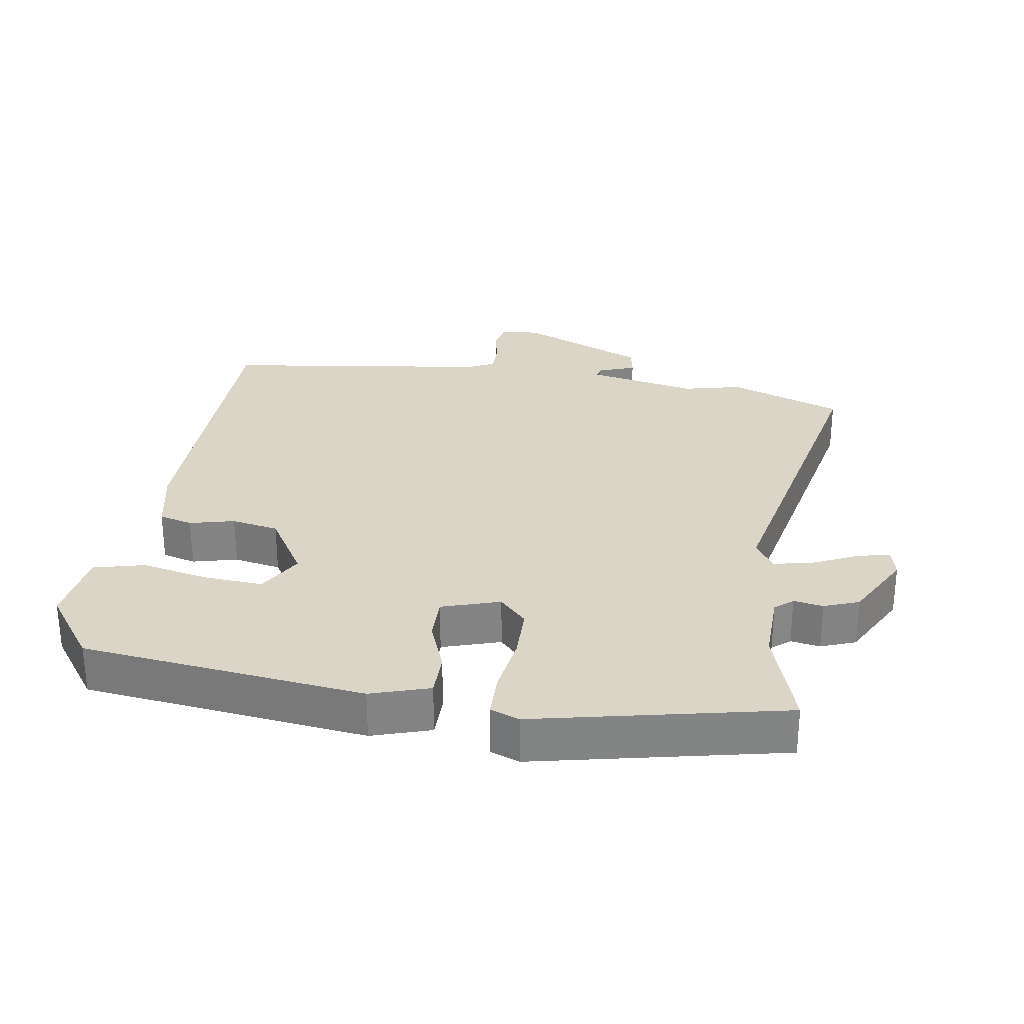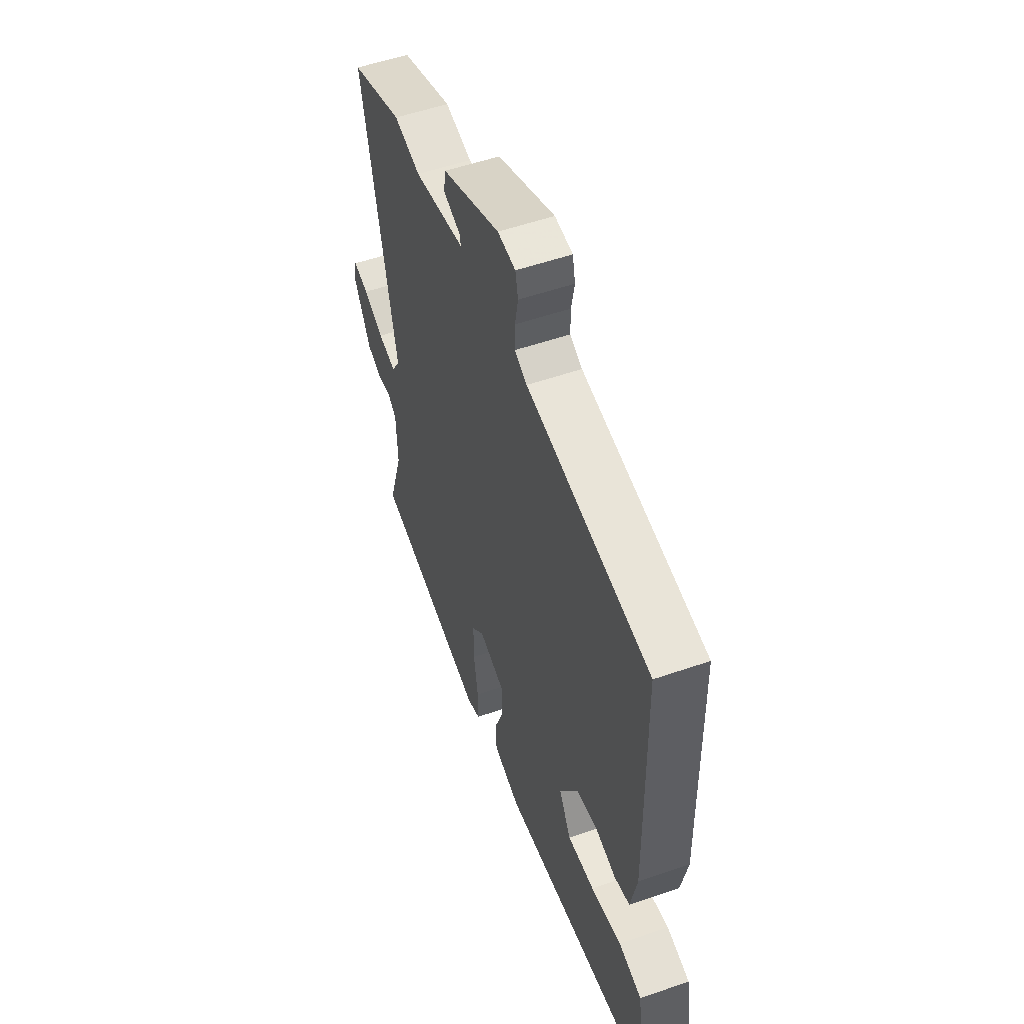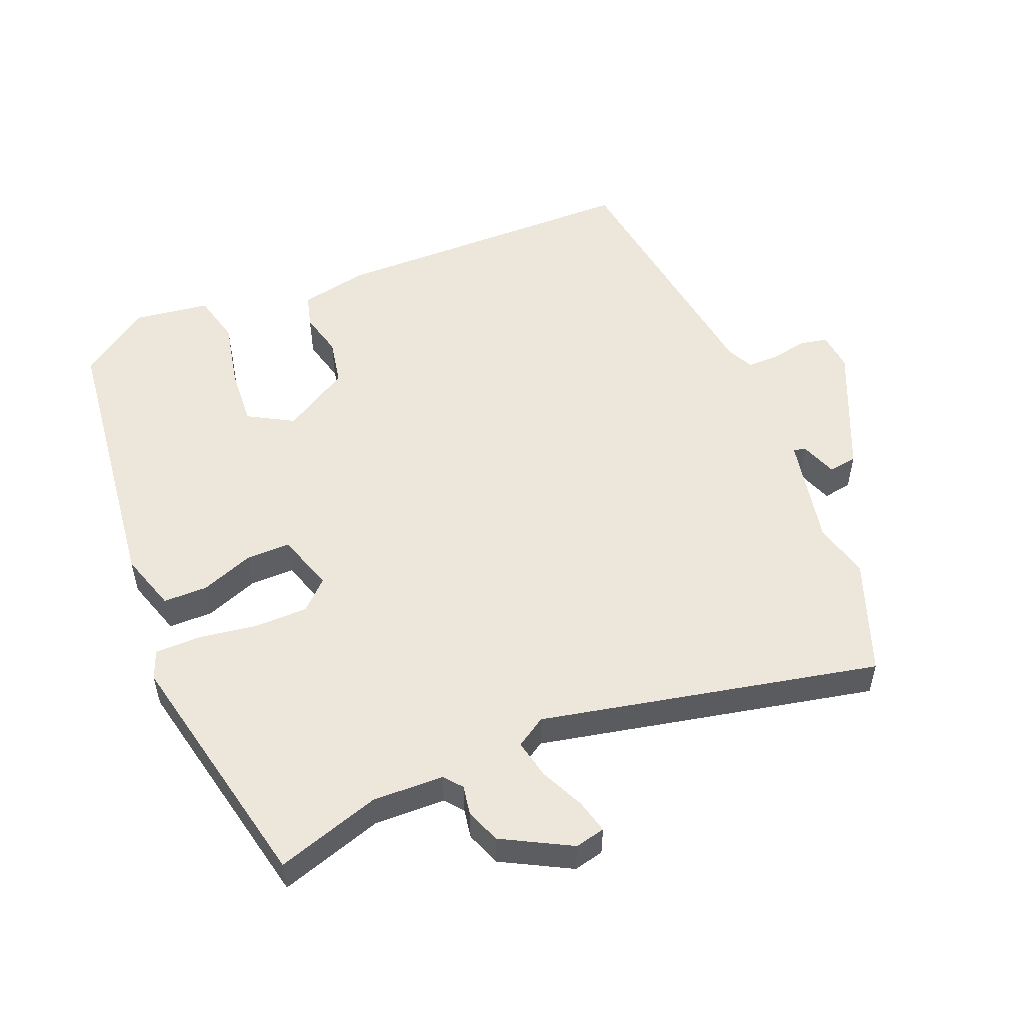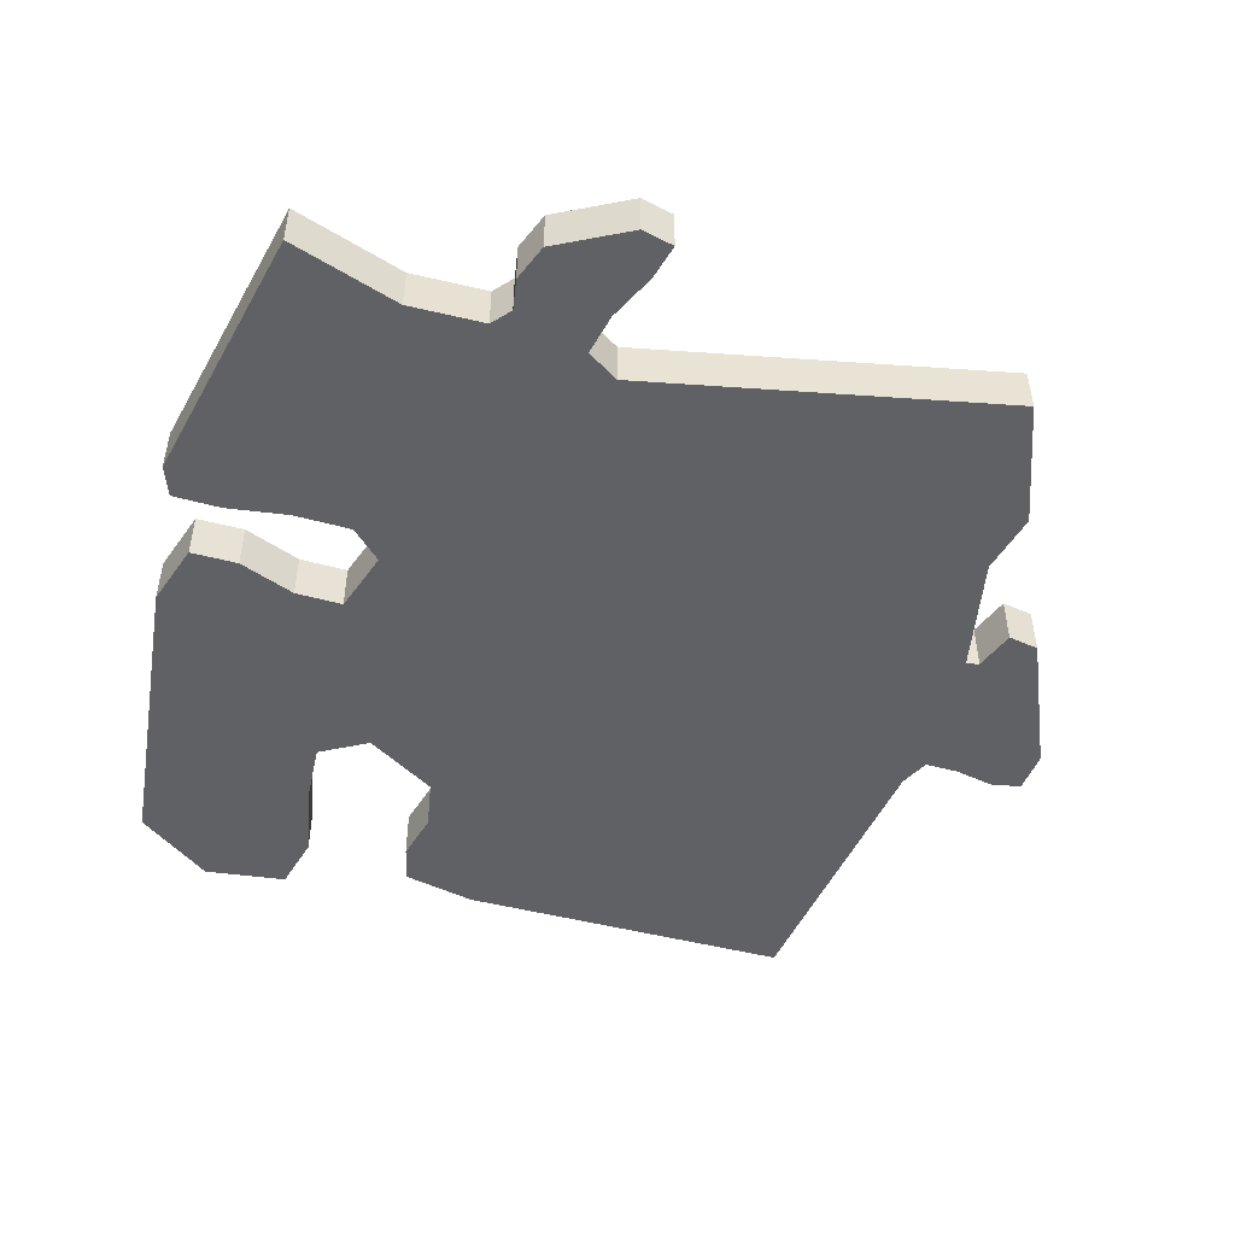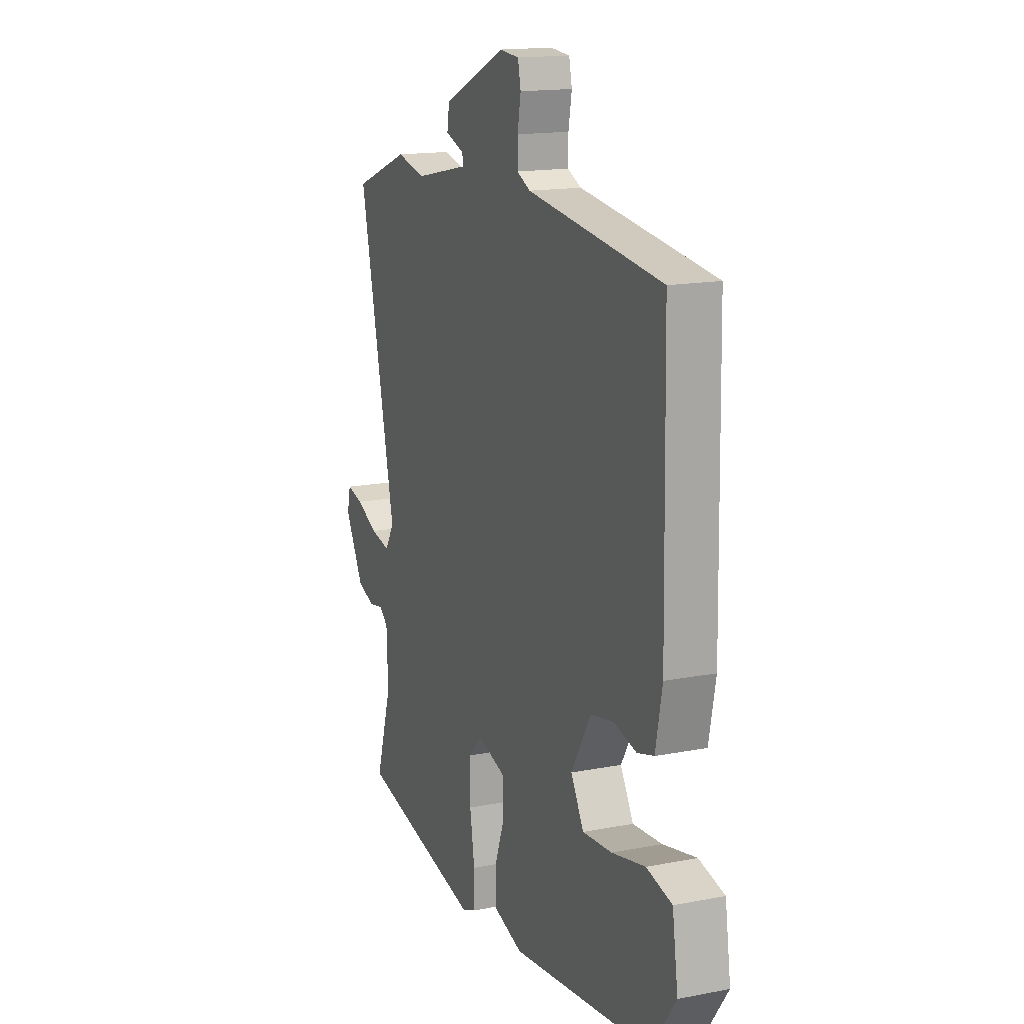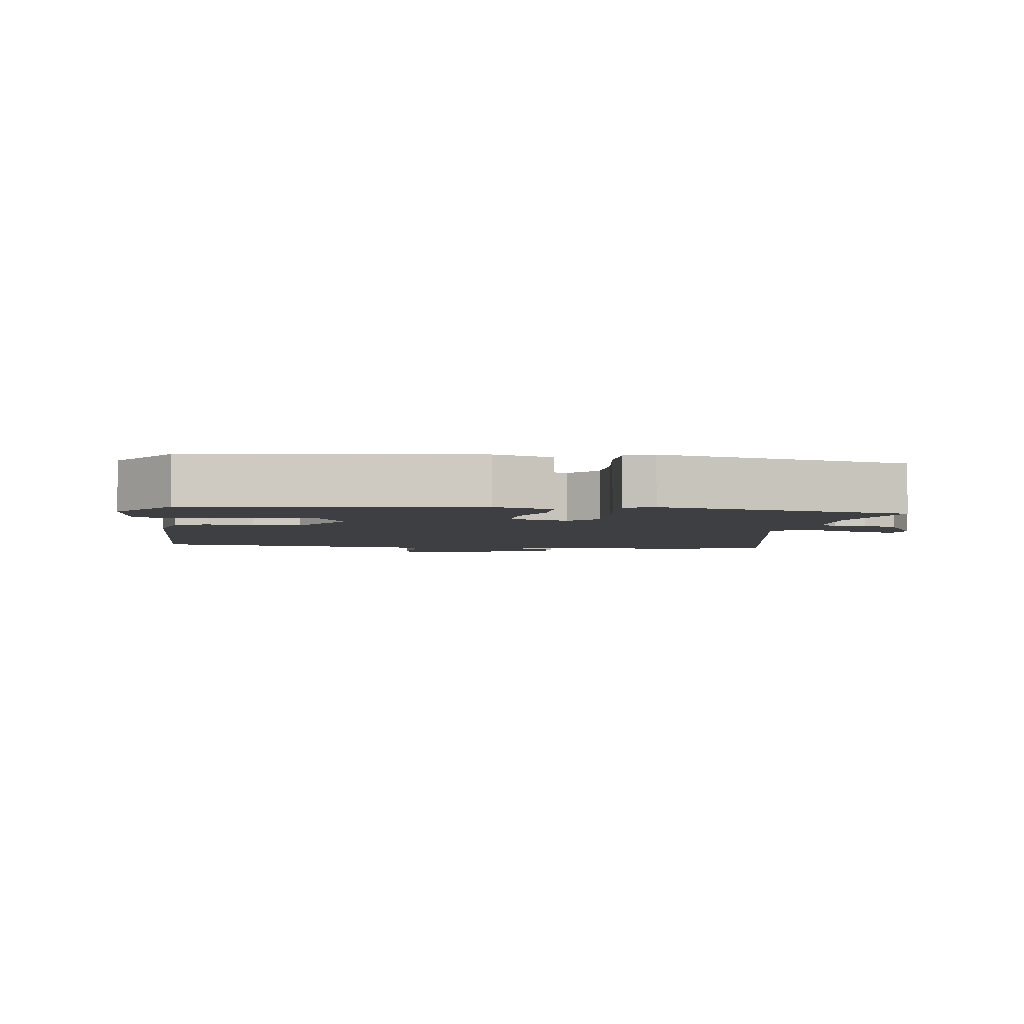
<metadata>
{"format":"obj","ext":"obj","renderer":"f3d","projection":"perspective","resolution":1024,"background":"white","views":[{"elev":29.0,"azim":-171.7,"up":"+Y"},{"elev":54.2,"azim":69.8,"up":"+Z"},{"elev":53.0,"azim":-112.9,"up":"+Y"},{"elev":-49.2,"azim":-106.9,"up":"+Y"},{"elev":15.8,"azim":67.9,"up":"+Z"},{"elev":-3.9,"azim":171.7,"up":"+Y"}]}
</metadata>
<code>
v -0.557 0.07 -0.47
v -0.509 0.07 -0.315
v -0.513 0.07 -0.209
v -0.54 0.07 -0.187
v -0.584 0.07 -0.195
v -0.636 0.07 -0.176
v -0.692 0.07 -0.074
v -0.682 0.07 -0.029
v -0.632 0.07 -0.041
v -0.566 0.07 -0.071
v -0.507 0.07 -0.083
v -0.479 0.07 -0.038
v -0.59 0.07 0.465
v -0.421 0.07 0.53
v -0.335 0.07 0.51
v -0.17 0.07 0.545
v -0.174 0.07 0.563
v -0.23 0.07 0.583
v -0.223 0.07 0.626
v -0.035 0.07 0.711
v 0.023 0.07 0.706
v 0.032 0.07 0.665
v 0.022 0.07 0.61
v 0.022 0.07 0.563
v 0.062 0.07 0.544
v 0.463 0.07 0.493
v 0.472 0.07 0.027
v 0.452 0.07 -0.074
v 0.402 0.07 -0.088
v 0.335 0.07 -0.072
v 0.265 0.07 -0.086
v 0.206 0.07 -0.186
v 0.245 0.07 -0.253
v 0.333 0.07 -0.246
v 0.433 0.07 -0.224
v 0.509 0.07 -0.242
v 0.526 0.07 -0.356
v 0.452 0.07 -0.461
v 0.031 0.07 -0.516
v -0.057 0.07 -0.489
v -0.058 0.07 -0.423
v -0.029 0.07 -0.344
v -0.029 0.07 -0.278
v -0.116 0.07 -0.251
v -0.156 0.07 -0.294
v -0.156 0.07 -0.374
v -0.142 0.07 -0.462
v -0.142 0.07 -0.529
v -0.185 0.07 -0.546
v -0.557 0 -0.47
v -0.509 0 -0.315
v -0.513 0 -0.209
v -0.54 0 -0.187
v -0.584 0 -0.195
v -0.636 0 -0.176
v -0.692 0 -0.074
v -0.682 0 -0.029
v -0.632 0 -0.041
v -0.566 0 -0.071
v -0.507 0 -0.083
v -0.479 0 -0.038
v -0.59 0 0.465
v -0.421 0 0.53
v -0.335 0 0.51
v -0.17 0 0.545
v -0.174 0 0.563
v -0.23 0 0.583
v -0.223 0 0.626
v -0.035 0 0.711
v 0.023 0 0.706
v 0.032 0 0.665
v 0.022 0 0.61
v 0.022 0 0.563
v 0.062 0 0.544
v 0.463 0 0.493
v 0.472 0 0.027
v 0.452 0 -0.074
v 0.402 0 -0.088
v 0.335 0 -0.072
v 0.265 0 -0.086
v 0.206 0 -0.186
v 0.245 0 -0.253
v 0.333 0 -0.246
v 0.433 0 -0.224
v 0.509 0 -0.242
v 0.526 0 -0.356
v 0.452 0 -0.461
v 0.031 0 -0.516
v -0.057 0 -0.489
v -0.058 0 -0.423
v -0.029 0 -0.344
v -0.029 0 -0.278
v -0.116 0 -0.251
v -0.156 0 -0.294
v -0.156 0 -0.374
v -0.142 0 -0.462
v -0.142 0 -0.529
v -0.185 0 -0.546
f 46 47 48 49
f 45 46 49 1
f 44 45 1 2
f 39 40 41 42
f 39 42 43
f 38 39 43
f 37 38 43
f 34 35 36 37
f 33 34 37 43
f 32 33 43 44
f 27 28 29 30
f 25 26 27 30
f 24 25 30 31
f 20 21 22 23
f 20 23 24
f 17 18 19 20
f 16 17 20 24
f 15 16 24 31
f 12 13 14 15
f 7 8 9 10
f 7 10 11
f 4 5 6 7
f 4 7 11
f 3 4 11 12
f 15 31 32 44
f 12 15 44
f 2 3 12 44
f 98 97 96 95
f 50 98 95 94
f 51 50 94 93
f 91 90 89 88
f 92 91 88
f 92 88 87
f 92 87 86
f 86 85 84 83
f 92 86 83 82
f 93 92 82 81
f 79 78 77 76
f 79 76 75 74
f 80 79 74 73
f 72 71 70 69
f 73 72 69
f 69 68 67 66
f 73 69 66 65
f 80 73 65 64
f 64 63 62 61
f 59 58 57 56
f 60 59 56
f 56 55 54 53
f 60 56 53
f 61 60 53 52
f 93 81 80 64
f 93 64 61
f 93 61 52 51
f 1 50 51 2
f 2 51 52 3
f 3 52 53 4
f 4 53 54 5
f 5 54 55 6
f 6 55 56 7
f 7 56 57 8
f 8 57 58 9
f 9 58 59 10
f 10 59 60 11
f 11 60 61 12
f 12 61 62 13
f 13 62 63 14
f 14 63 64 15
f 15 64 65 16
f 16 65 66 17
f 17 66 67 18
f 18 67 68 19
f 19 68 69 20
f 20 69 70 21
f 21 70 71 22
f 22 71 72 23
f 23 72 73 24
f 24 73 74 25
f 25 74 75 26
f 26 75 76 27
f 27 76 77 28
f 28 77 78 29
f 29 78 79 30
f 30 79 80 31
f 31 80 81 32
f 32 81 82 33
f 33 82 83 34
f 34 83 84 35
f 35 84 85 36
f 36 85 86 37
f 37 86 87 38
f 38 87 88 39
f 39 88 89 40
f 40 89 90 41
f 41 90 91 42
f 42 91 92 43
f 43 92 93 44
f 44 93 94 45
f 45 94 95 46
f 46 95 96 47
f 47 96 97 48
f 48 97 98 49
f 49 98 50 1

</code>
